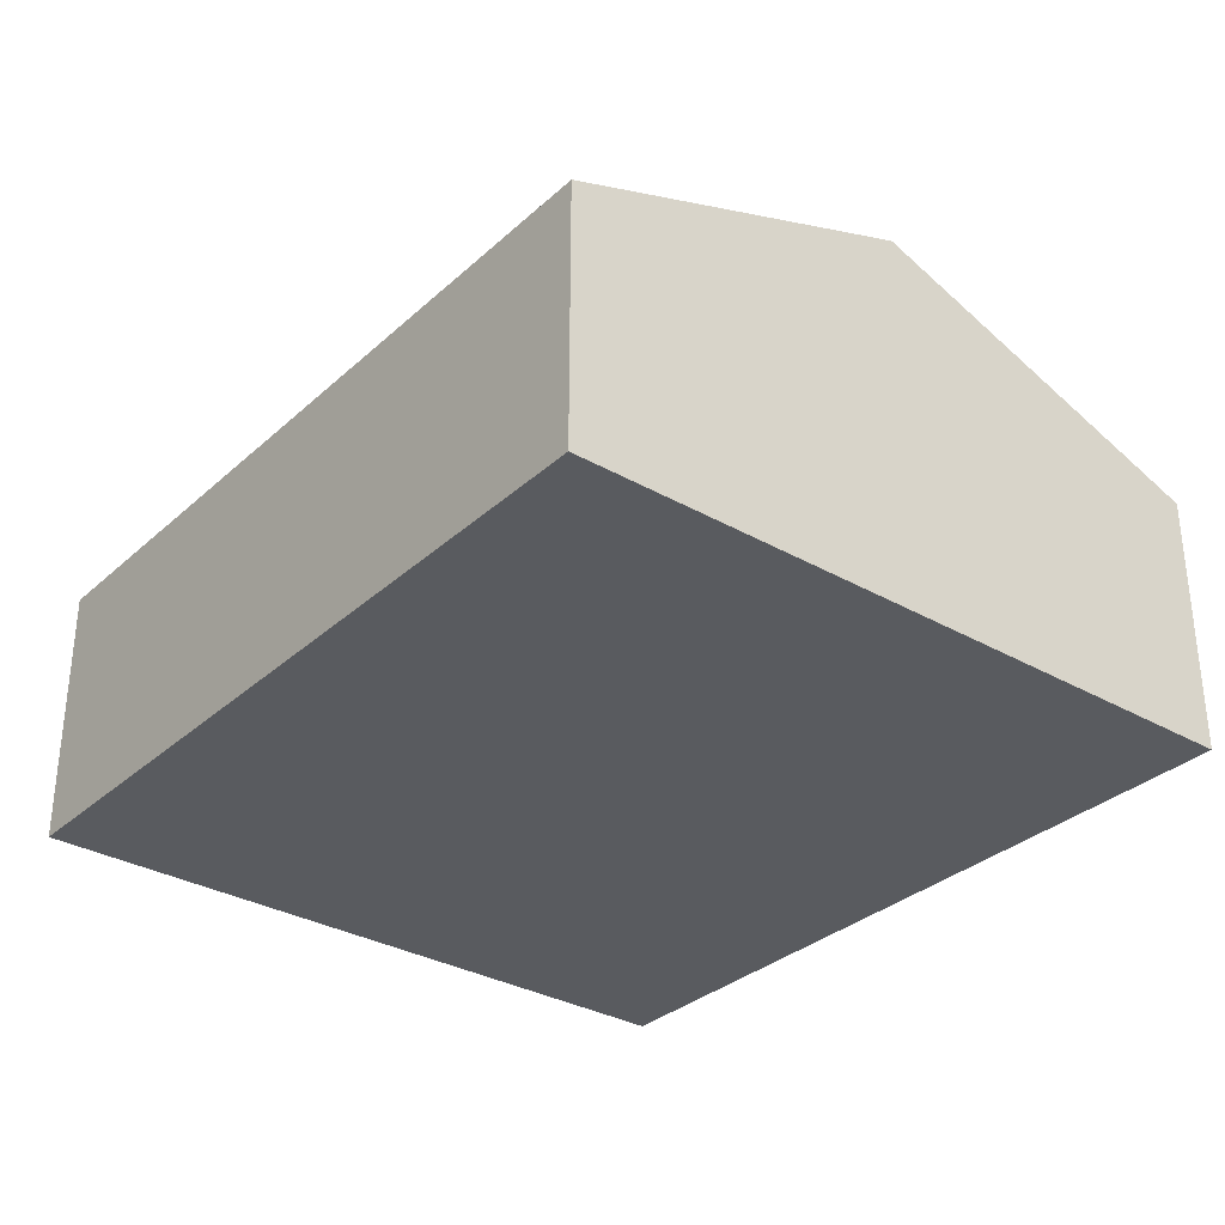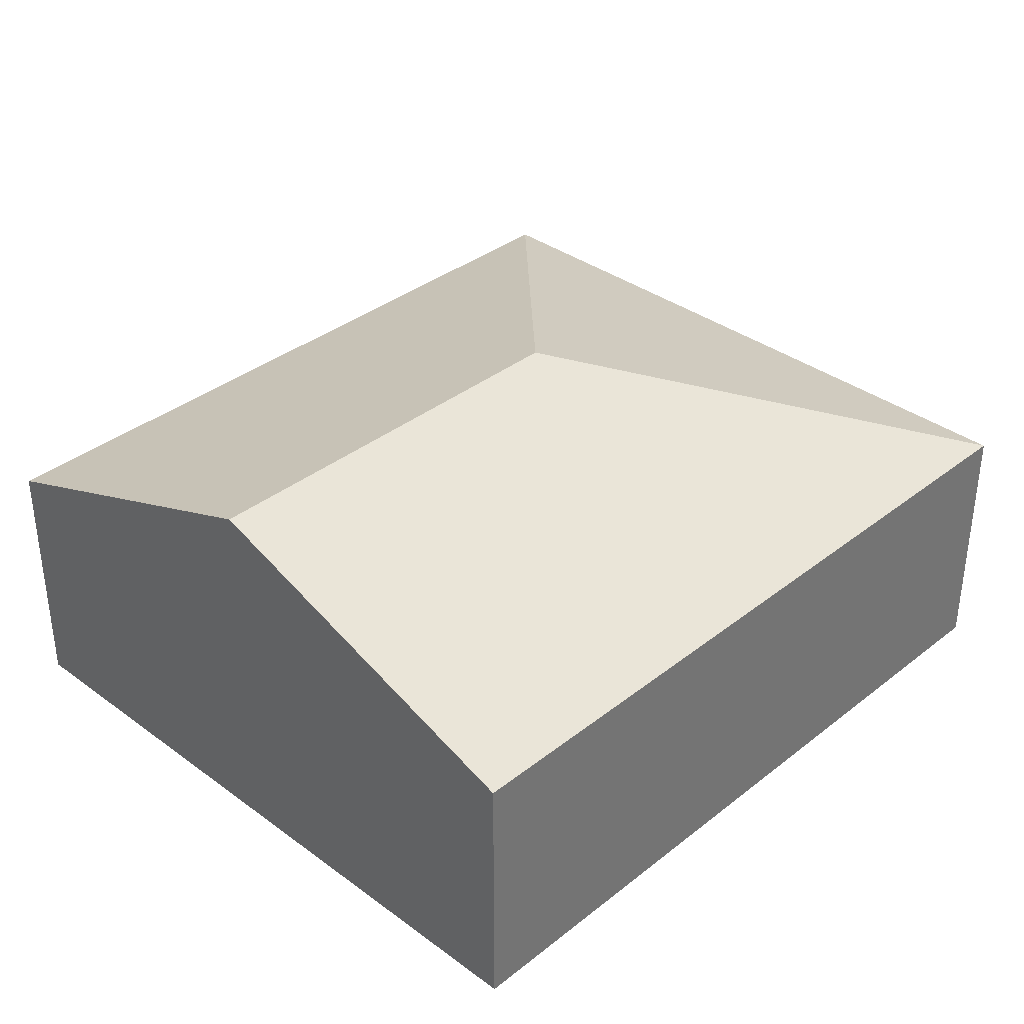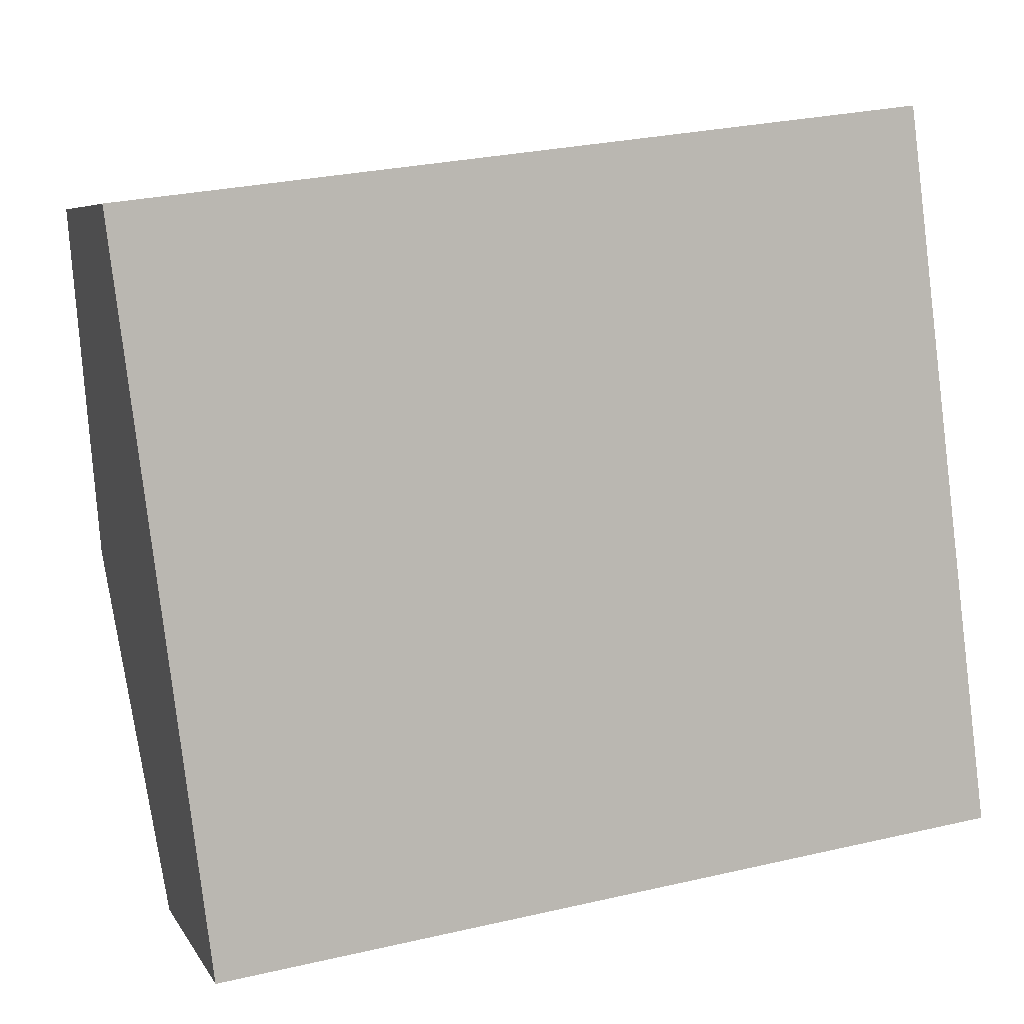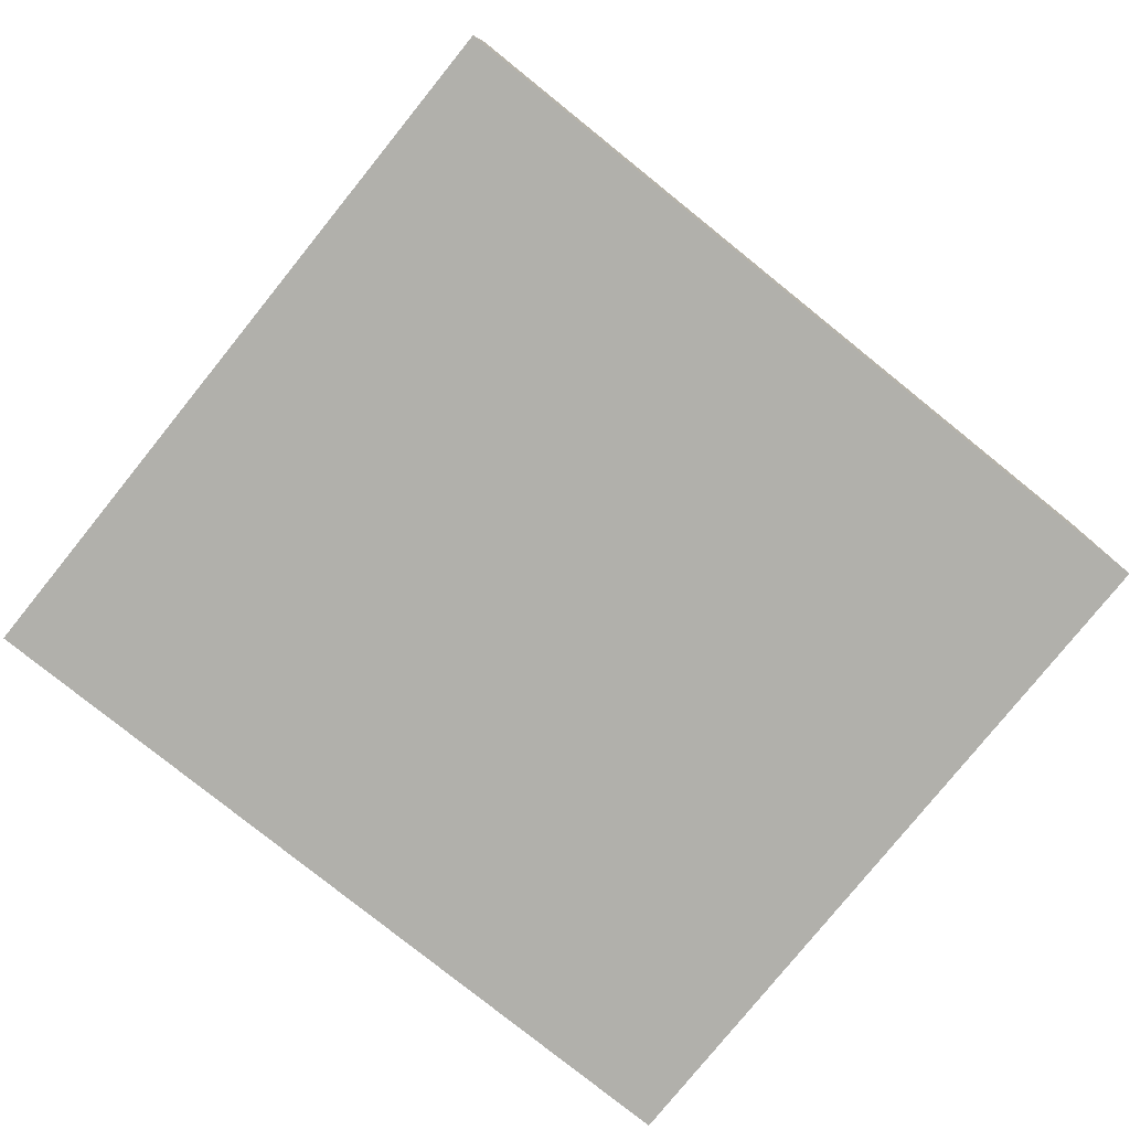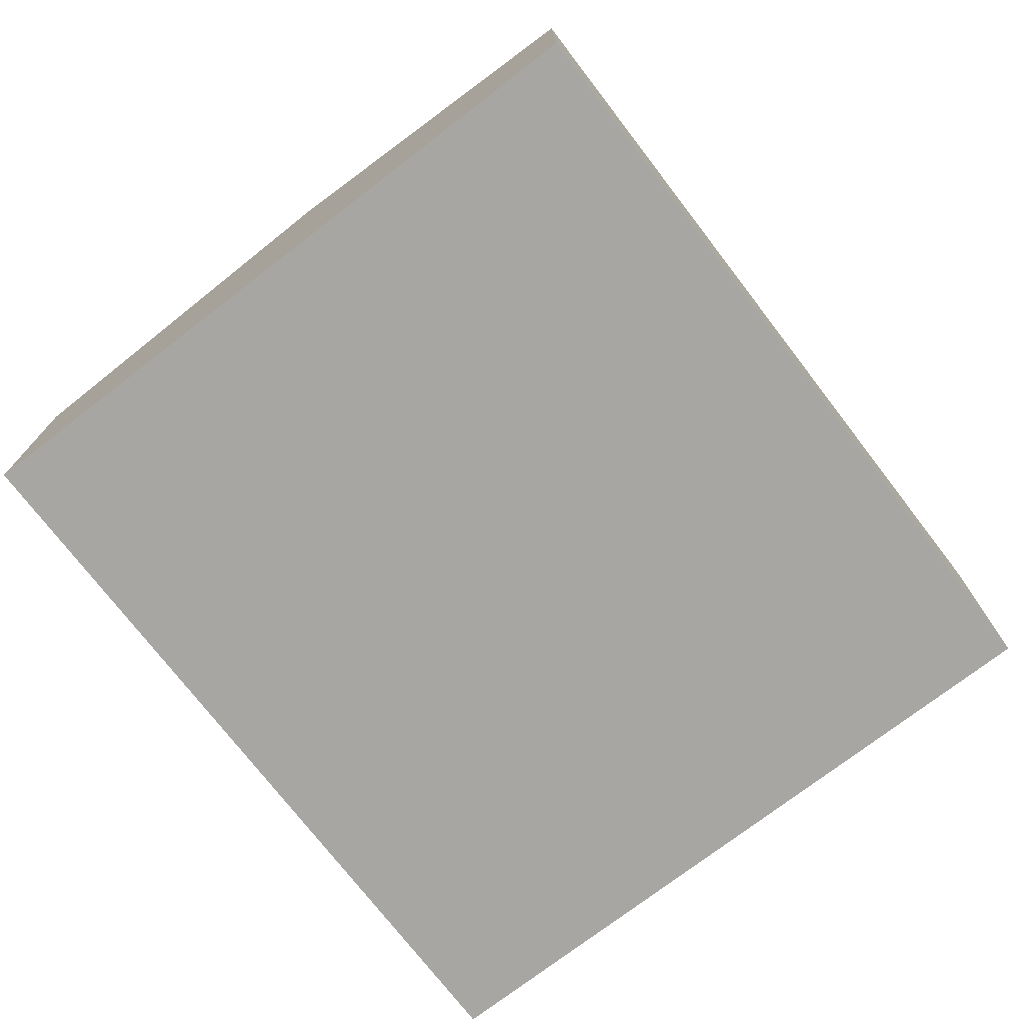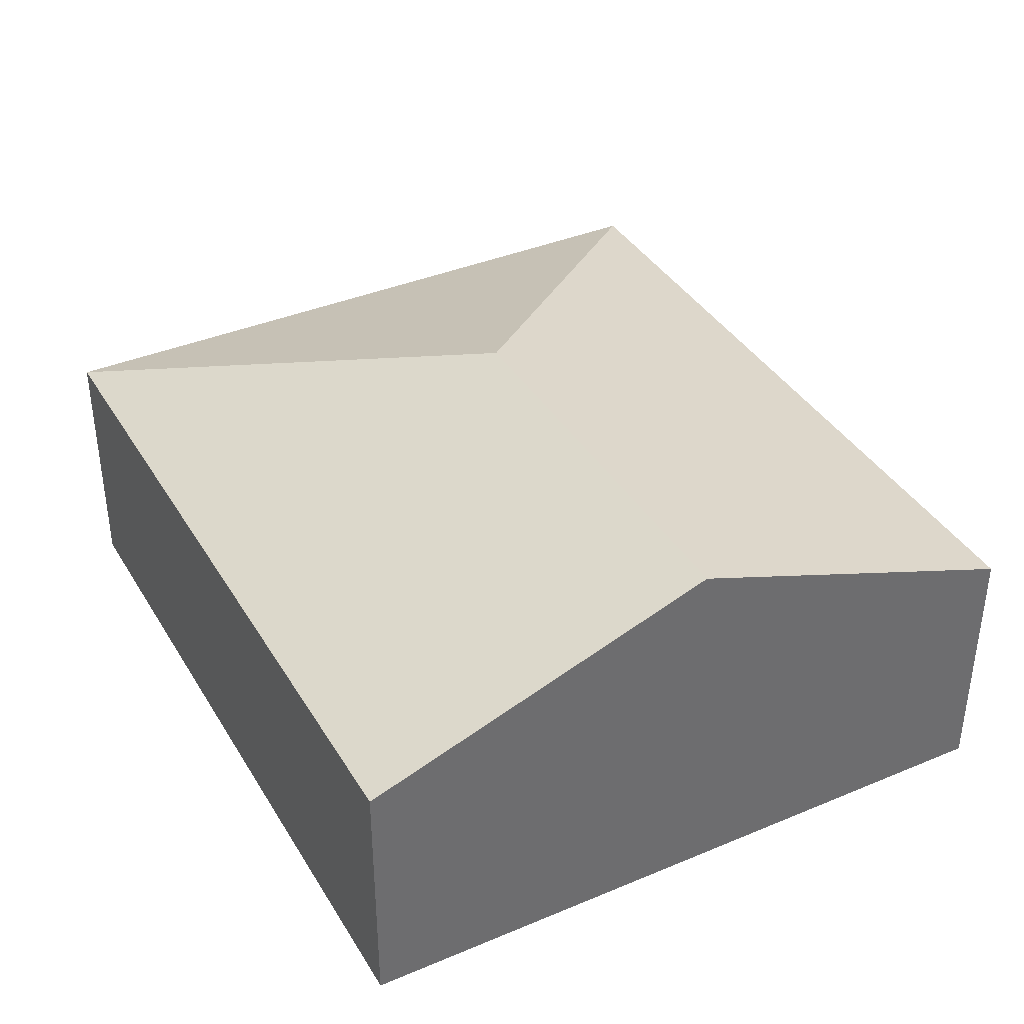
<metadata>
{"format":"obj","ext":"obj","renderer":"f3d","projection":"perspective","resolution":1024,"background":"white","views":[{"elev":-32.1,"azim":-136.0,"up":"+Y"},{"elev":35.7,"azim":-53.2,"up":"+Y"},{"elev":6.1,"azim":-17.4,"up":"+Z"},{"elev":-78.5,"azim":-46.1,"up":"+Y"},{"elev":-74.2,"azim":-59.7,"up":"+Y"},{"elev":38.3,"azim":-125.2,"up":"+Y"}]}
</metadata>
<code>
v  0.32 2.759 -2.515
v  6.185 1.854 -4.323
v  0.64 1.854 -5.029
v  3.35 2.759 -2.129
v  5.544 1.854 0.706
v  0 1.854 1.135e-16
v  0 0 0
v  5.544 -4.323e-17 0.706
v  6.185 2.647e-16 -4.323
v  0.64 3.079e-16 -5.029
v  0.32 1.54e-16 -2.515
g defaultobject
f 1 2 3
f 2 1 4
f 4 5 2
f 6 4 1
f 4 6 5
f 7 5 6
f 5 7 8
f 8 2 5
f 2 8 9
f 9 3 2
f 3 9 10
f 1 7 6
f 7 1 3
f 7 3 11
f 11 3 10
f 7 9 8
f 9 7 11
f 9 11 10

</code>
